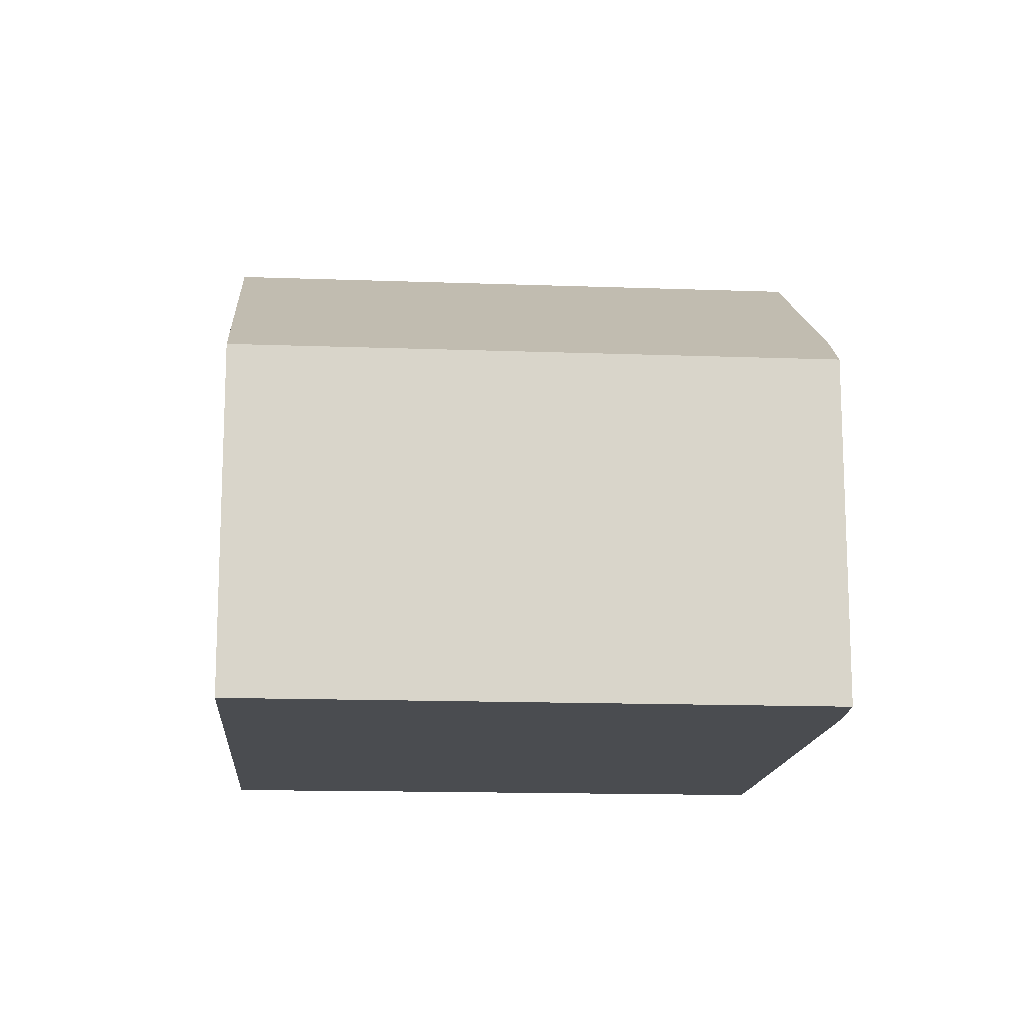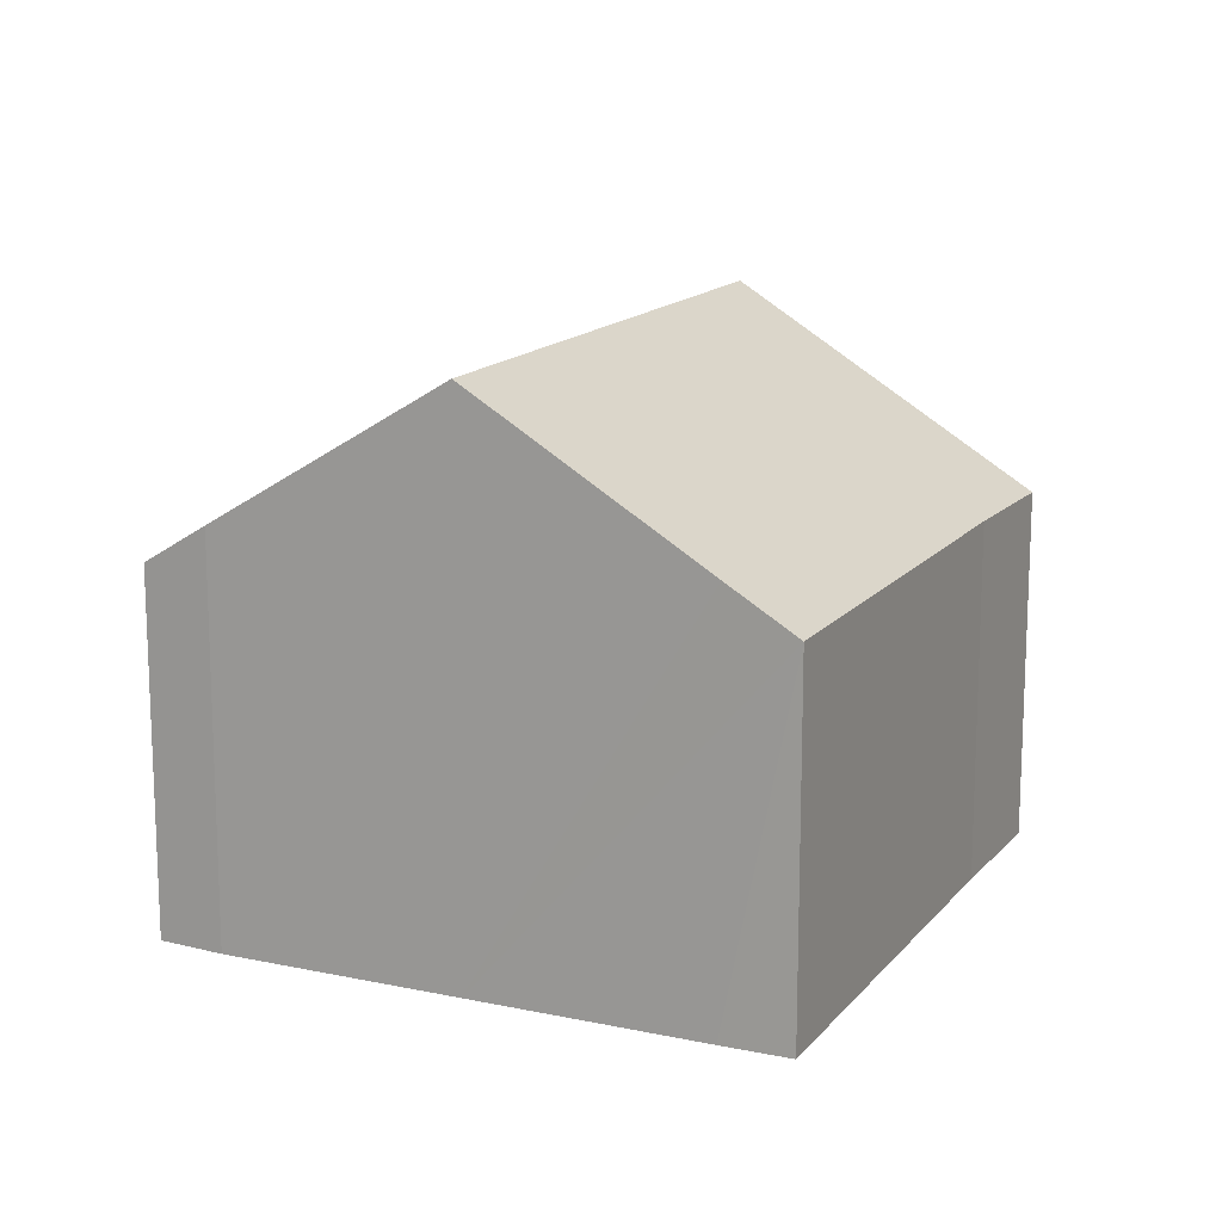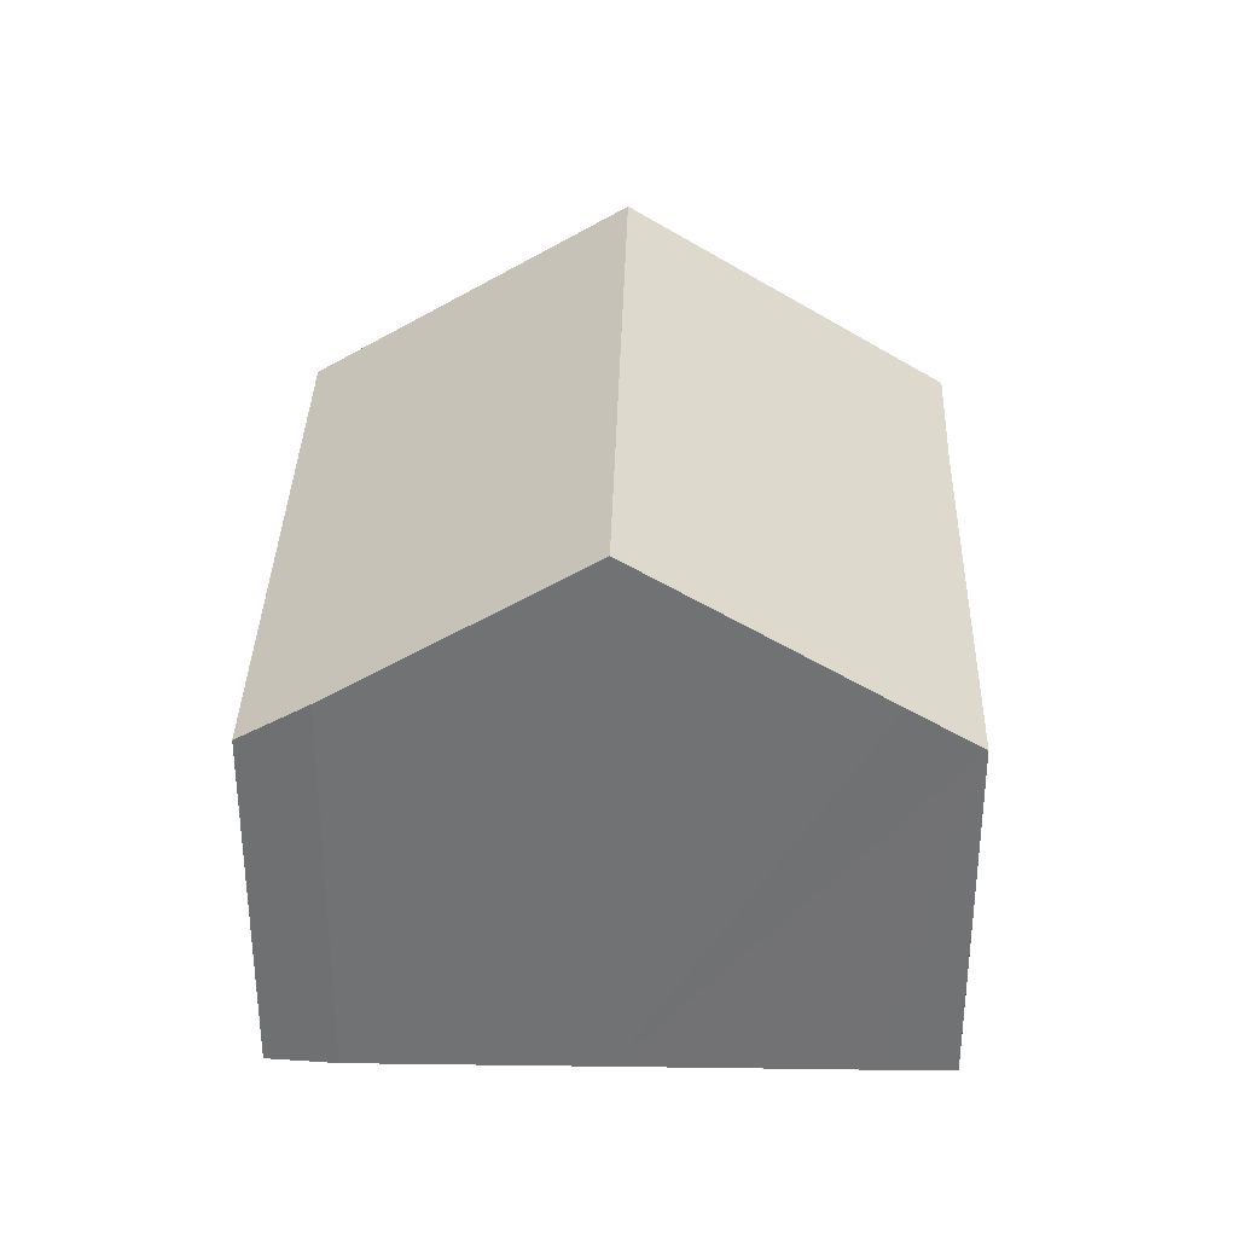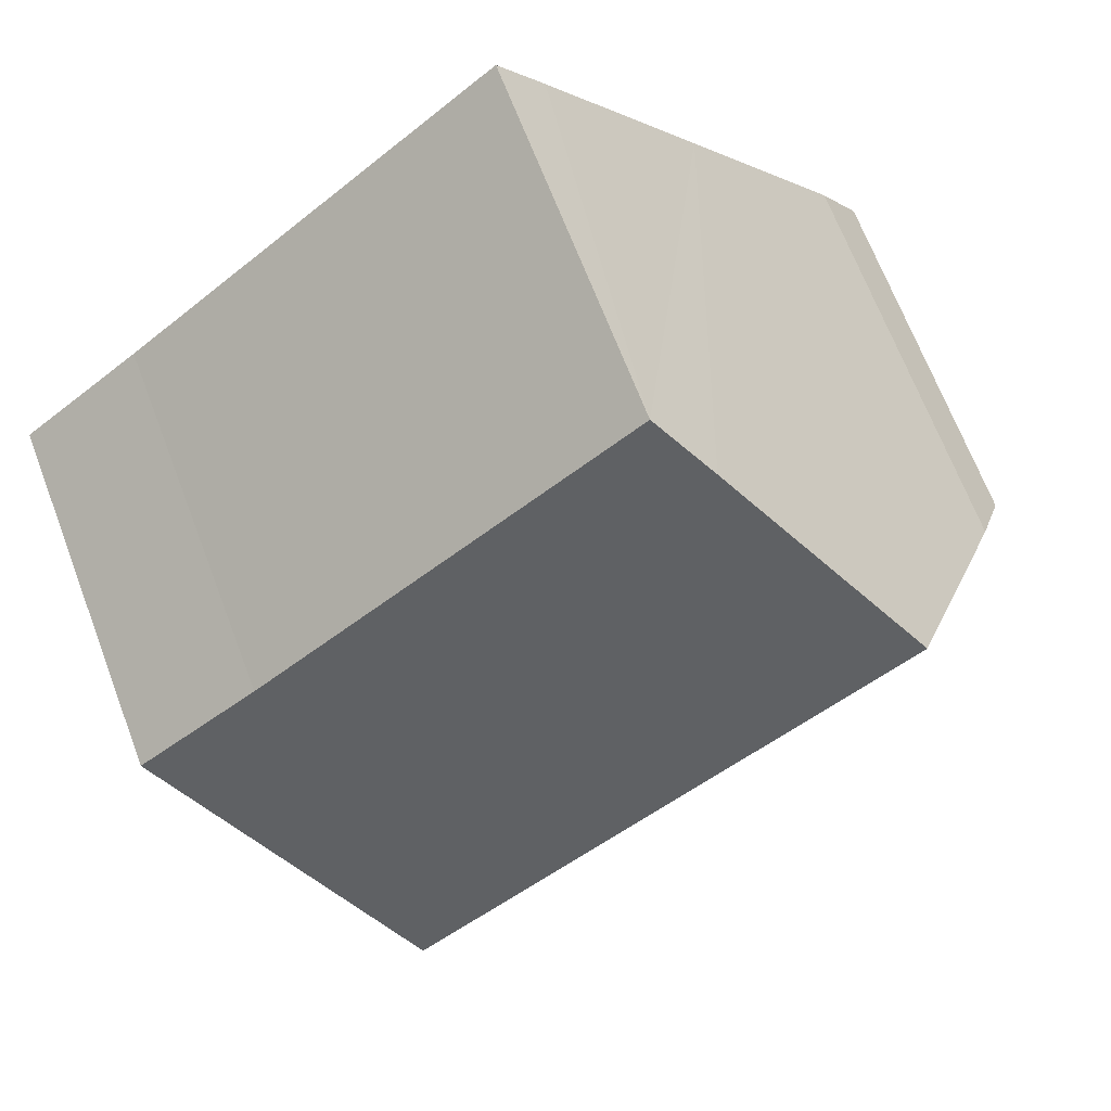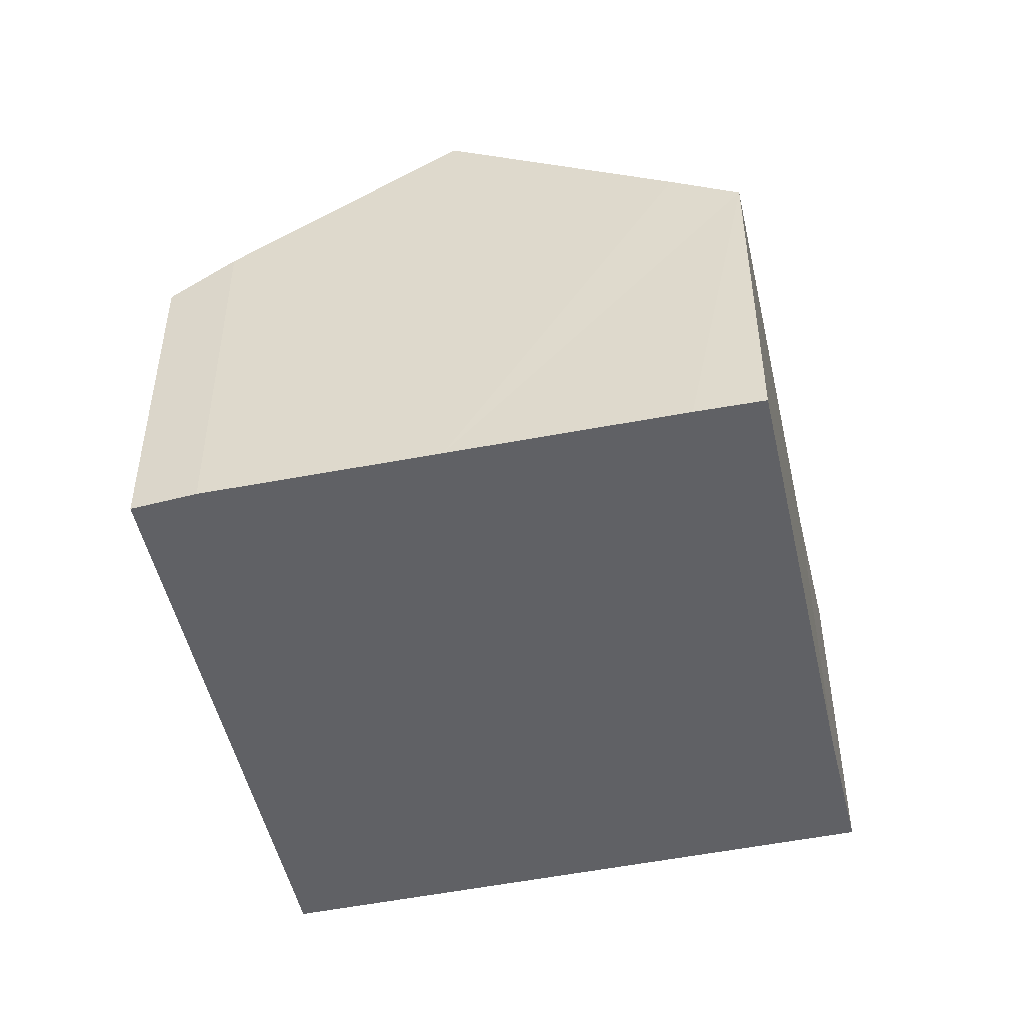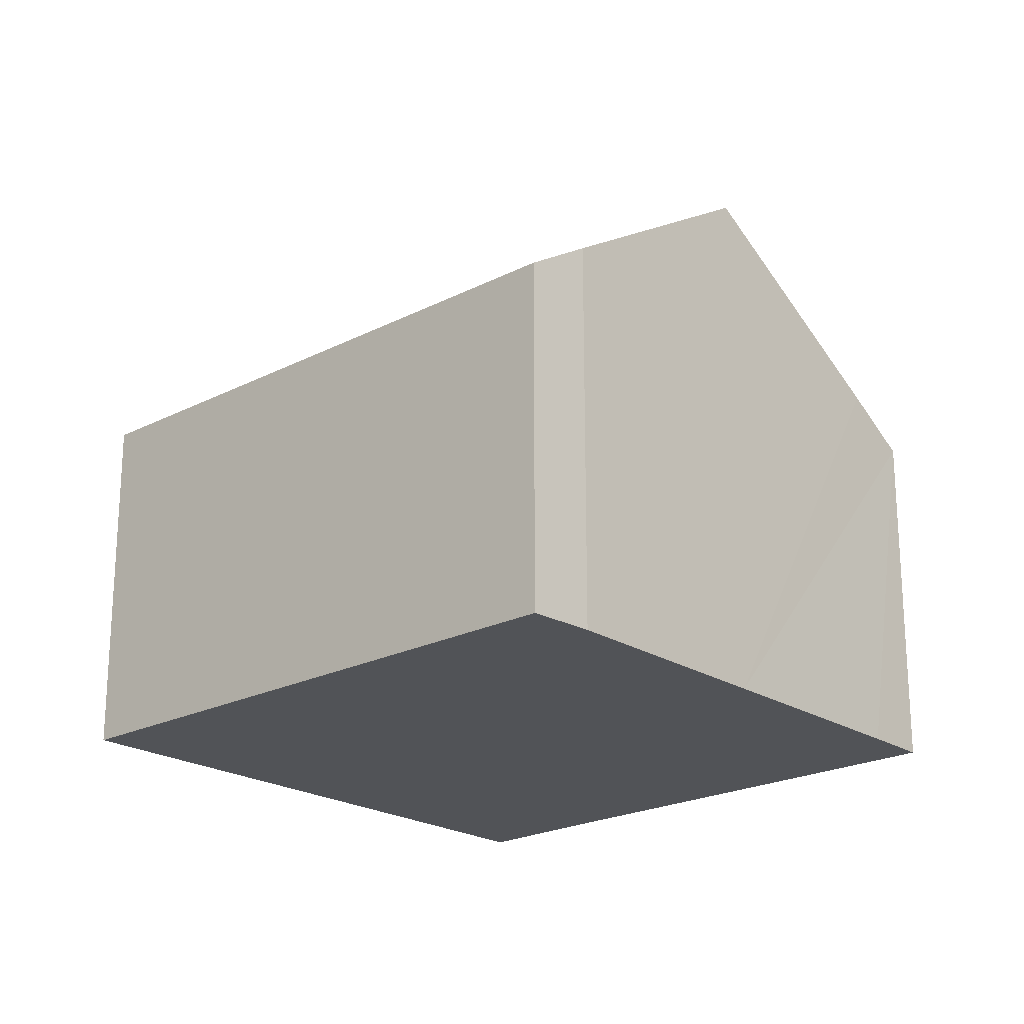
<metadata>
{"format":"obj","ext":"obj","renderer":"f3d","projection":"perspective","resolution":1024,"background":"white","views":[{"elev":-14.9,"azim":-146.3,"up":"+Y"},{"elev":15.0,"azim":-26.8,"up":"+Y"},{"elev":34.4,"azim":-50.3,"up":"+Y"},{"elev":67.5,"azim":159.2,"up":"+Z"},{"elev":-49.7,"azim":-39.4,"up":"+Y"},{"elev":-21.7,"azim":-99.7,"up":"+Y"}]}
</metadata>
<code>
v  15.44 6.865 1.53
v  13.7 6.499 3.671
v  15.84 6.467 2.051
v  12.33 9.923 -2.471
v  7.026 6.51 8.9
v  3.481 9.923 4.494
v  6.211 7.286 7.906
v  0 6.492 3.975e-16
v  8.841 6.492 -6.961
v  0.707 7.243 1.027
v  7.026 -5.45e-16 8.9
v  13.7 -2.248e-16 3.671
v  15.84 -1.256e-16 2.051
v  15.44 -9.369e-17 1.53
v  12.33 1.513e-16 -2.471
v  8.841 4.262e-16 -6.961
v  0 0 0
v  0.707 -6.289e-17 1.027
v  3.481 -2.752e-16 4.494
v  6.211 -4.841e-16 7.906
g defaultobject
f 1 2 3
f 2 1 4
f 2 4 5
f 5 4 6
f 5 6 7
f 8 4 9
f 4 8 6
f 6 8 10
f 11 2 5
f 2 11 12
f 12 3 2
f 3 12 13
f 13 1 3
f 1 13 4
f 4 13 9
f 9 13 14
f 9 14 15
f 9 15 16
f 16 8 9
f 8 16 17
f 8 18 10
f 18 8 17
f 18 6 10
f 6 18 7
f 7 18 19
f 7 19 5
f 5 19 20
f 5 20 11
f 15 17 16
f 17 15 18
f 18 15 14
f 18 14 19
f 19 14 13
f 19 13 20
f 20 13 12
f 20 12 11

</code>
